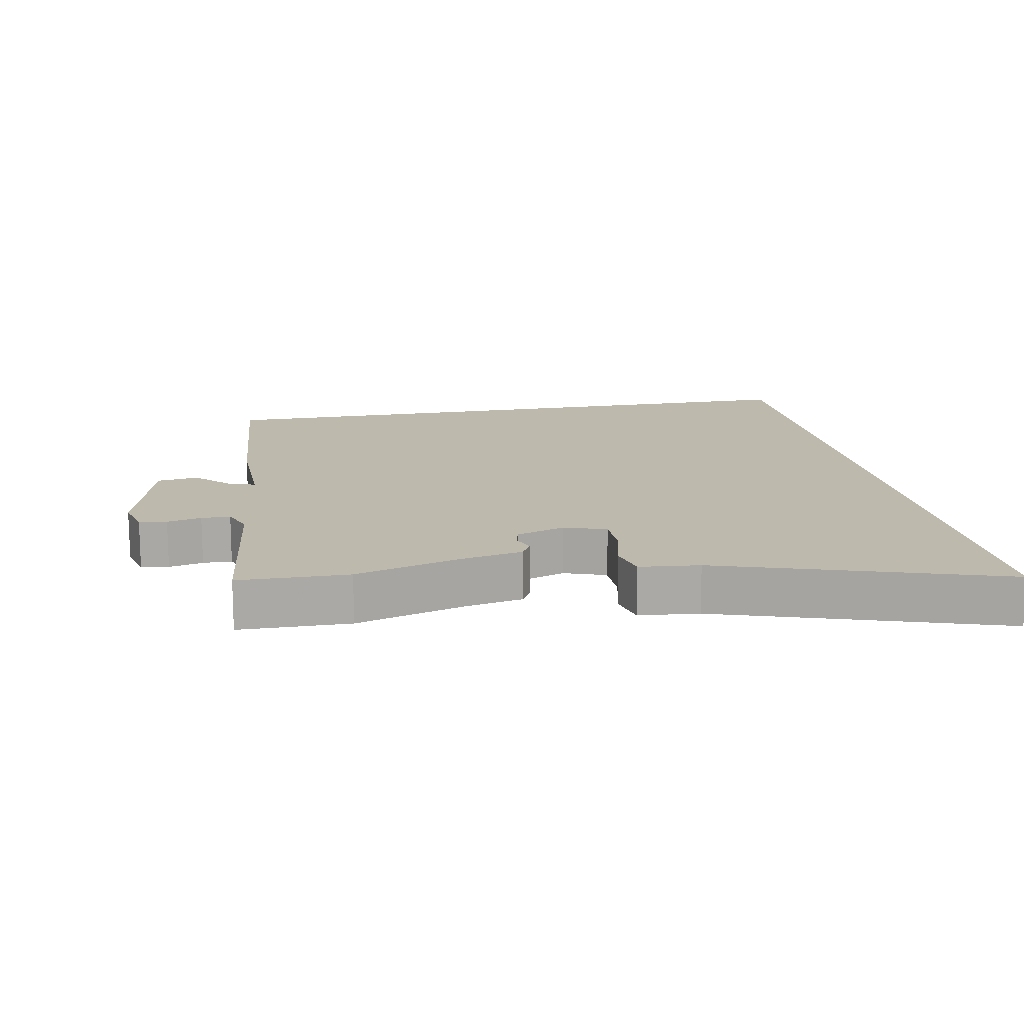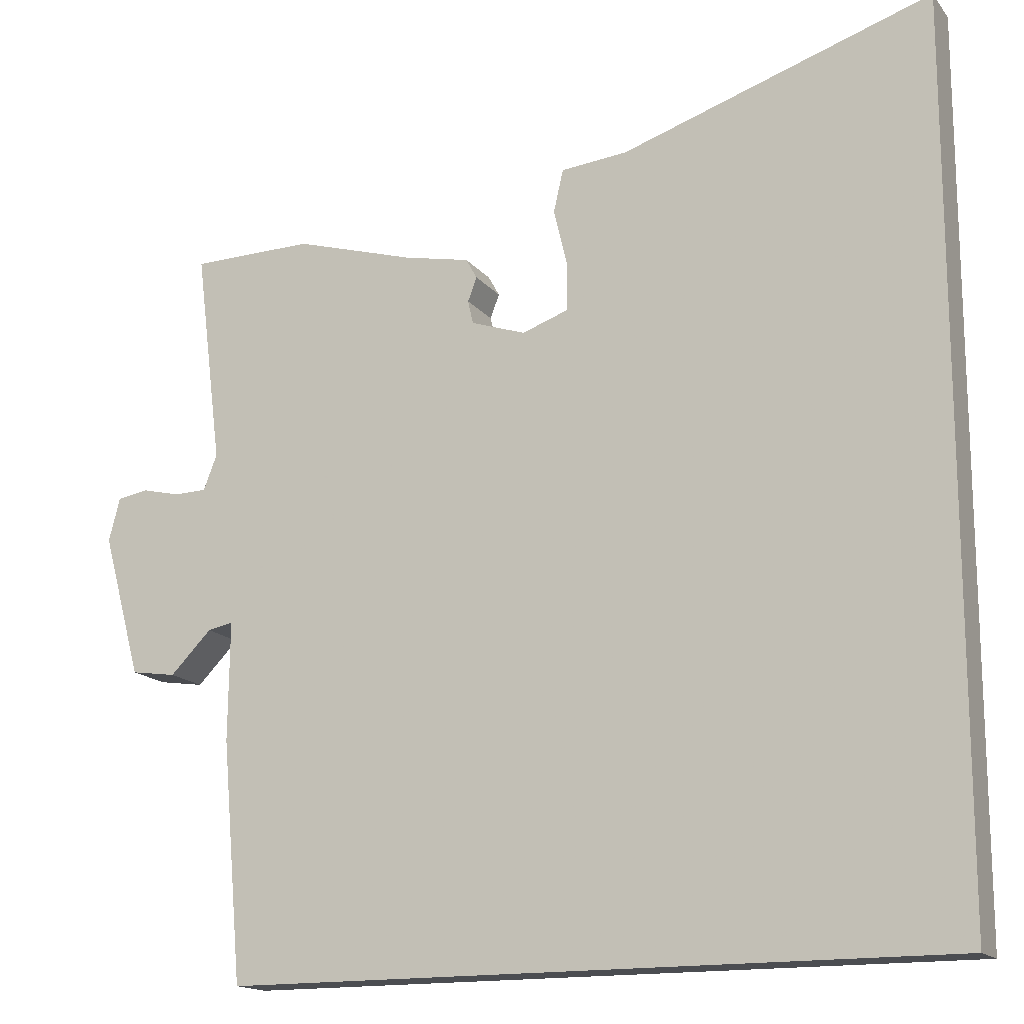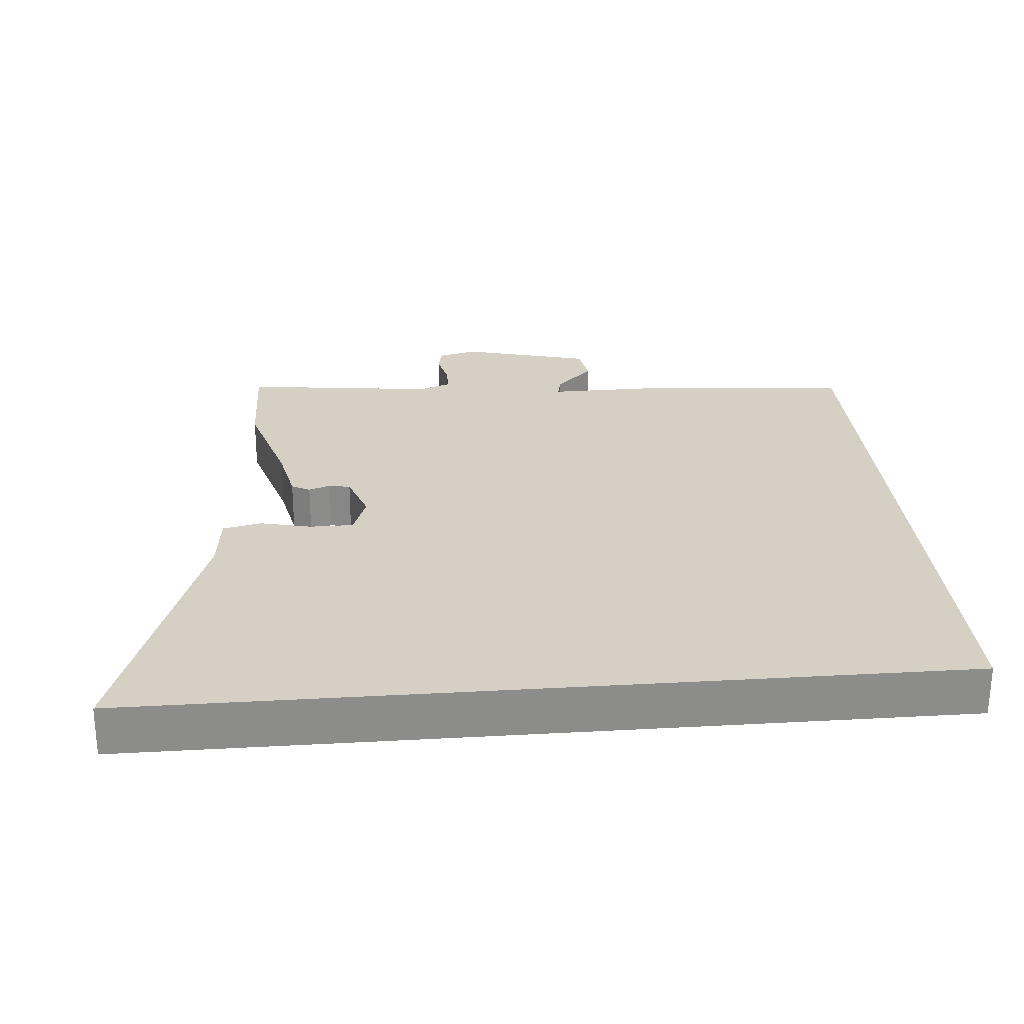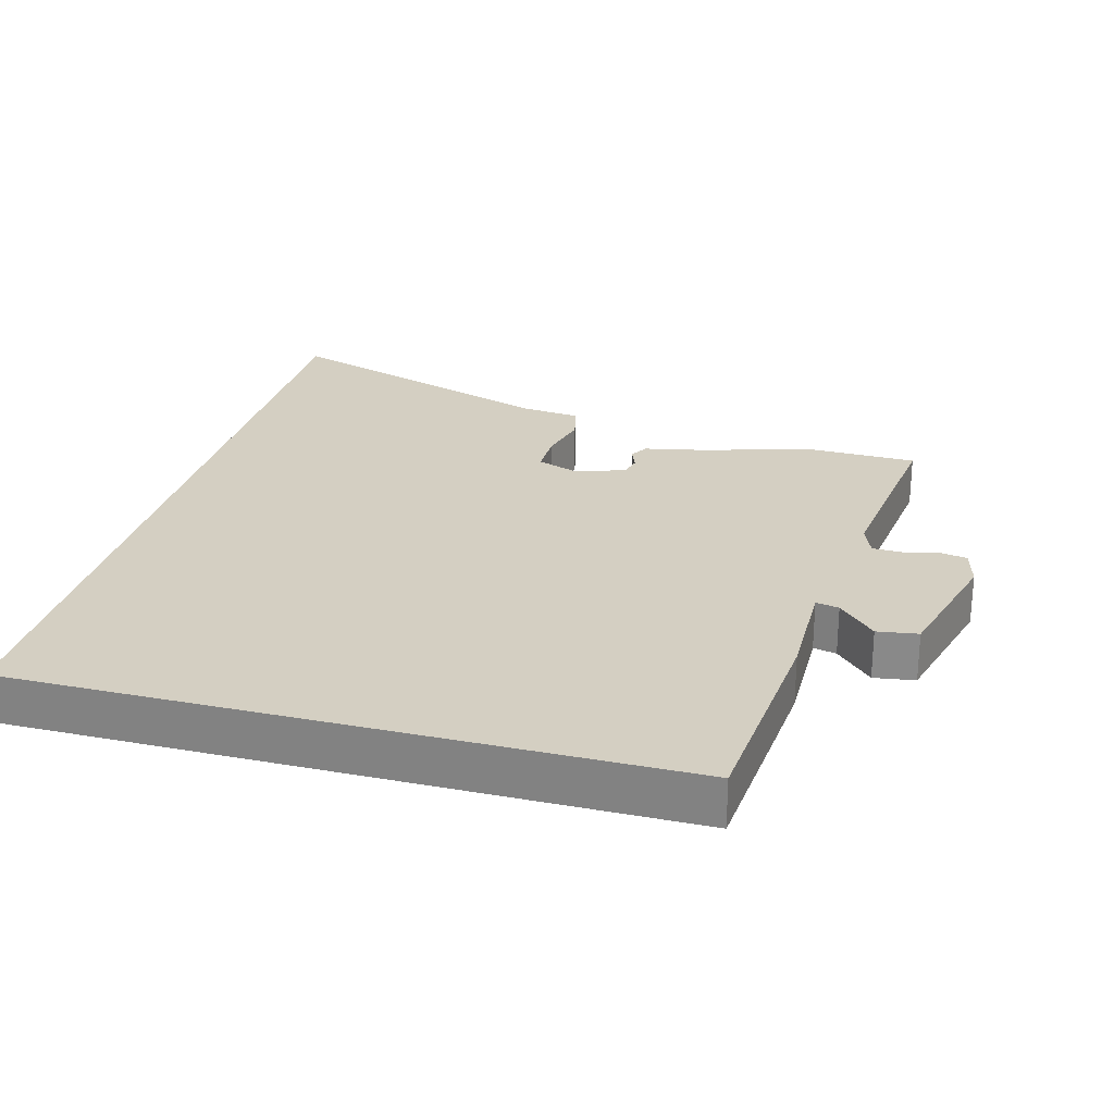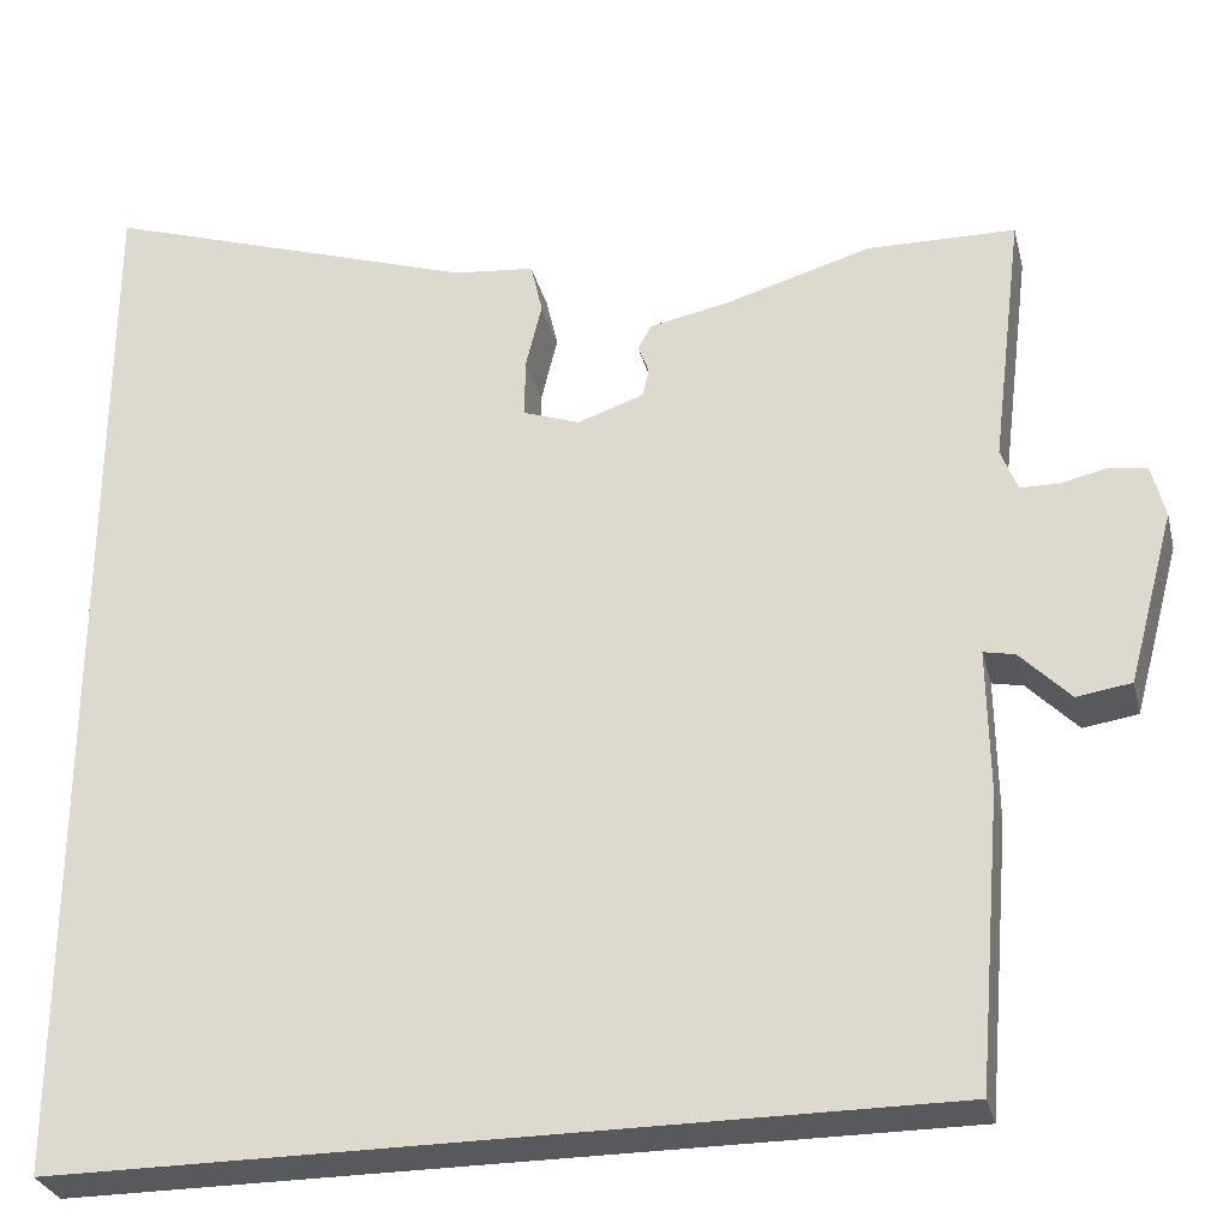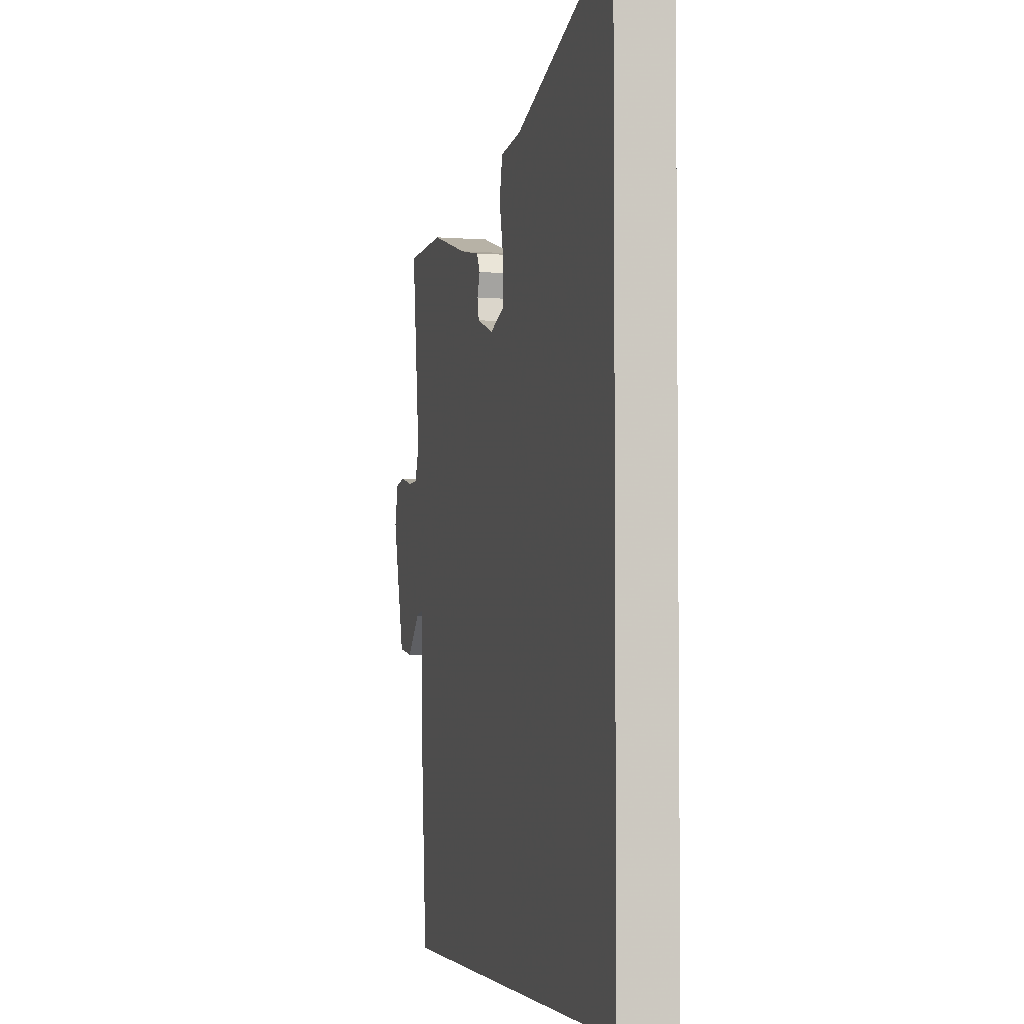
<metadata>
{"format":"obj","ext":"obj","renderer":"f3d","projection":"perspective","resolution":1024,"background":"white","views":[{"elev":15.0,"azim":-10.9,"up":"+Y"},{"elev":-15.9,"azim":24.7,"up":"+Z"},{"elev":26.3,"azim":85.1,"up":"+Y"},{"elev":25.8,"azim":-164.8,"up":"+Y"},{"elev":-29.4,"azim":-166.5,"up":"+Z"},{"elev":-4.0,"azim":76.1,"up":"+Z"}]}
</metadata>
<code>
v 0.5 0.07 0.686
v 0.5 0.07 -0.5
v -0.464 0.07 -0.5
v -0.491 0.07 -0.181
v -0.489 0.07 -0.022
v -0.523 0.07 -0.029
v -0.578 0.07 -0.085
v -0.638 0.07 -0.076
v -0.689 0.07 0.114
v -0.674 0.07 0.172
v -0.633 0.07 0.179
v -0.582 0.07 0.167
v -0.539 0.07 0.168
v -0.521 0.07 0.215
v -0.556 0.07 0.499
v -0.393 0.07 0.502
v -0.233 0.07 0.455
v -0.145 0.07 0.437
v -0.13 0.07 0.41
v -0.142 0.07 0.378
v -0.135 0.07 0.347
v -0.062 0.07 0.322
v 0 0.07 0.344
v 0 0.07 0.408
v -0.018 0.07 0.483
v -0.005 0.07 0.54
v 0.084 0.07 0.549
v 0.5 0 0.686
v 0.5 0 -0.5
v -0.464 0 -0.5
v -0.491 0 -0.181
v -0.489 0 -0.022
v -0.523 0 -0.029
v -0.578 0 -0.085
v -0.638 0 -0.076
v -0.689 0 0.114
v -0.674 0 0.172
v -0.633 0 0.179
v -0.582 0 0.167
v -0.539 0 0.168
v -0.521 0 0.215
v -0.556 0 0.499
v -0.393 0 0.502
v -0.233 0 0.455
v -0.145 0 0.437
v -0.13 0 0.41
v -0.142 0 0.378
v -0.135 0 0.347
v -0.062 0 0.322
v 0 0 0.344
v 0 0 0.408
v -0.018 0 0.483
v -0.005 0 0.54
v 0.084 0 0.549
f 24 25 26 27
f 27 1 2
f 24 27 2
f 23 24 2
f 3 4 5
f 2 3 5
f 23 2 5
f 22 23 5
f 21 22 5 6
f 20 21 6
f 6 7 8
f 20 6 8
f 19 20 8
f 18 19 8
f 17 18 8
f 14 15 16 17
f 13 14 17
f 13 17 8
f 12 13 8 9
f 9 10 11 12
f 54 53 52 51
f 29 28 54
f 29 54 51
f 29 51 50
f 32 31 30
f 32 30 29
f 32 29 50
f 32 50 49
f 33 32 49 48
f 33 48 47
f 35 34 33
f 35 33 47
f 35 47 46
f 35 46 45
f 35 45 44
f 44 43 42 41
f 44 41 40
f 35 44 40
f 36 35 40 39
f 39 38 37 36
f 1 28 29 2
f 2 29 30 3
f 3 30 31 4
f 4 31 32 5
f 5 32 33 6
f 6 33 34 7
f 7 34 35 8
f 8 35 36 9
f 9 36 37 10
f 10 37 38 11
f 11 38 39 12
f 12 39 40 13
f 13 40 41 14
f 14 41 42 15
f 15 42 43 16
f 16 43 44 17
f 17 44 45 18
f 18 45 46 19
f 19 46 47 20
f 20 47 48 21
f 21 48 49 22
f 22 49 50 23
f 23 50 51 24
f 24 51 52 25
f 25 52 53 26
f 26 53 54 27
f 27 54 28 1

</code>
